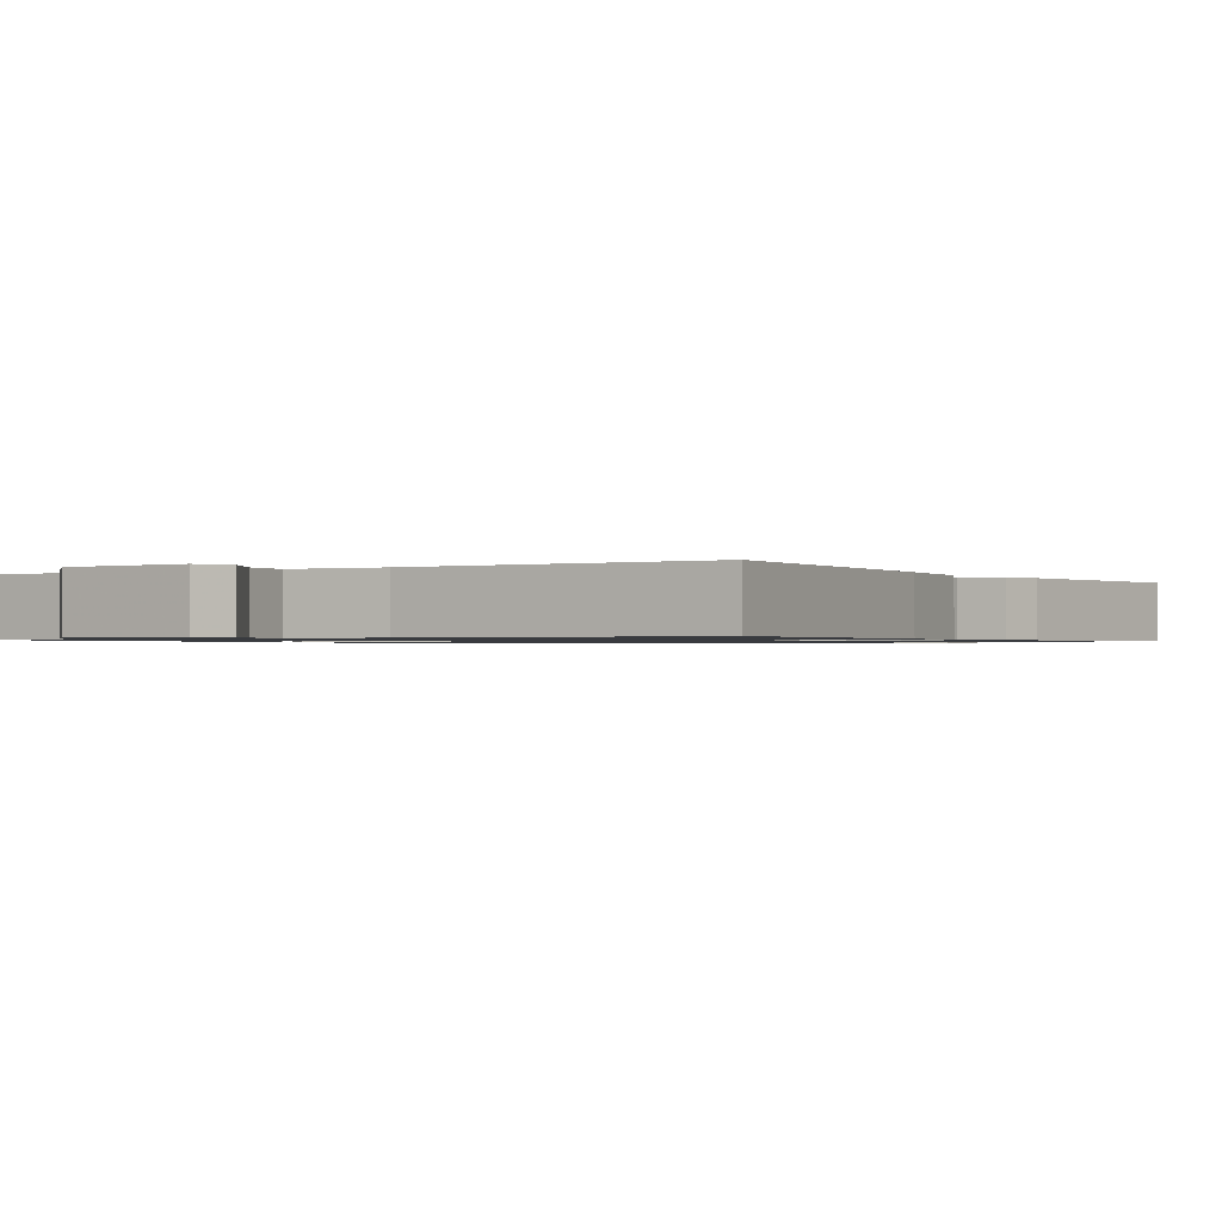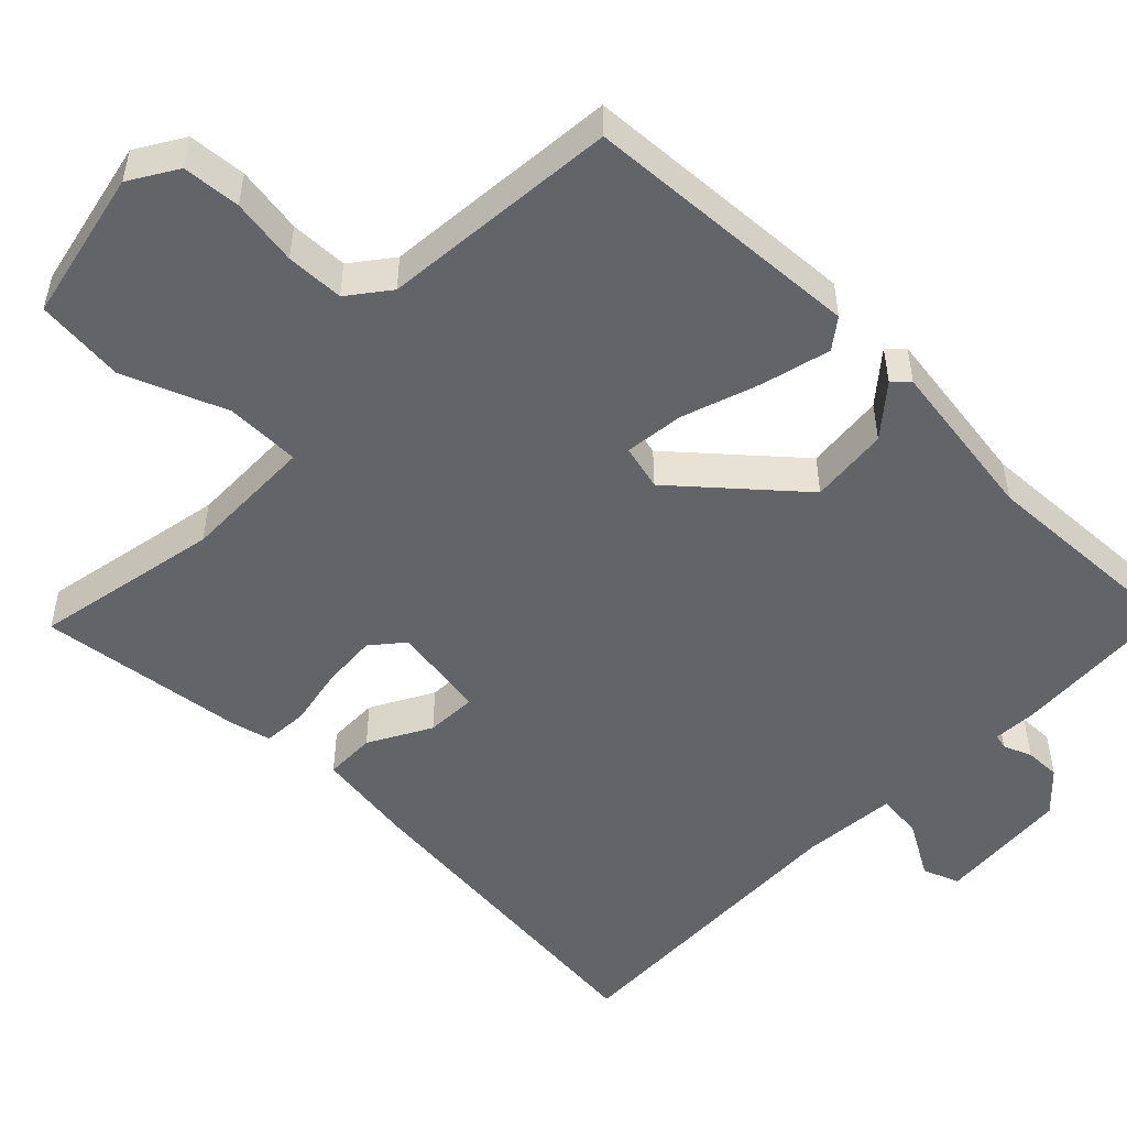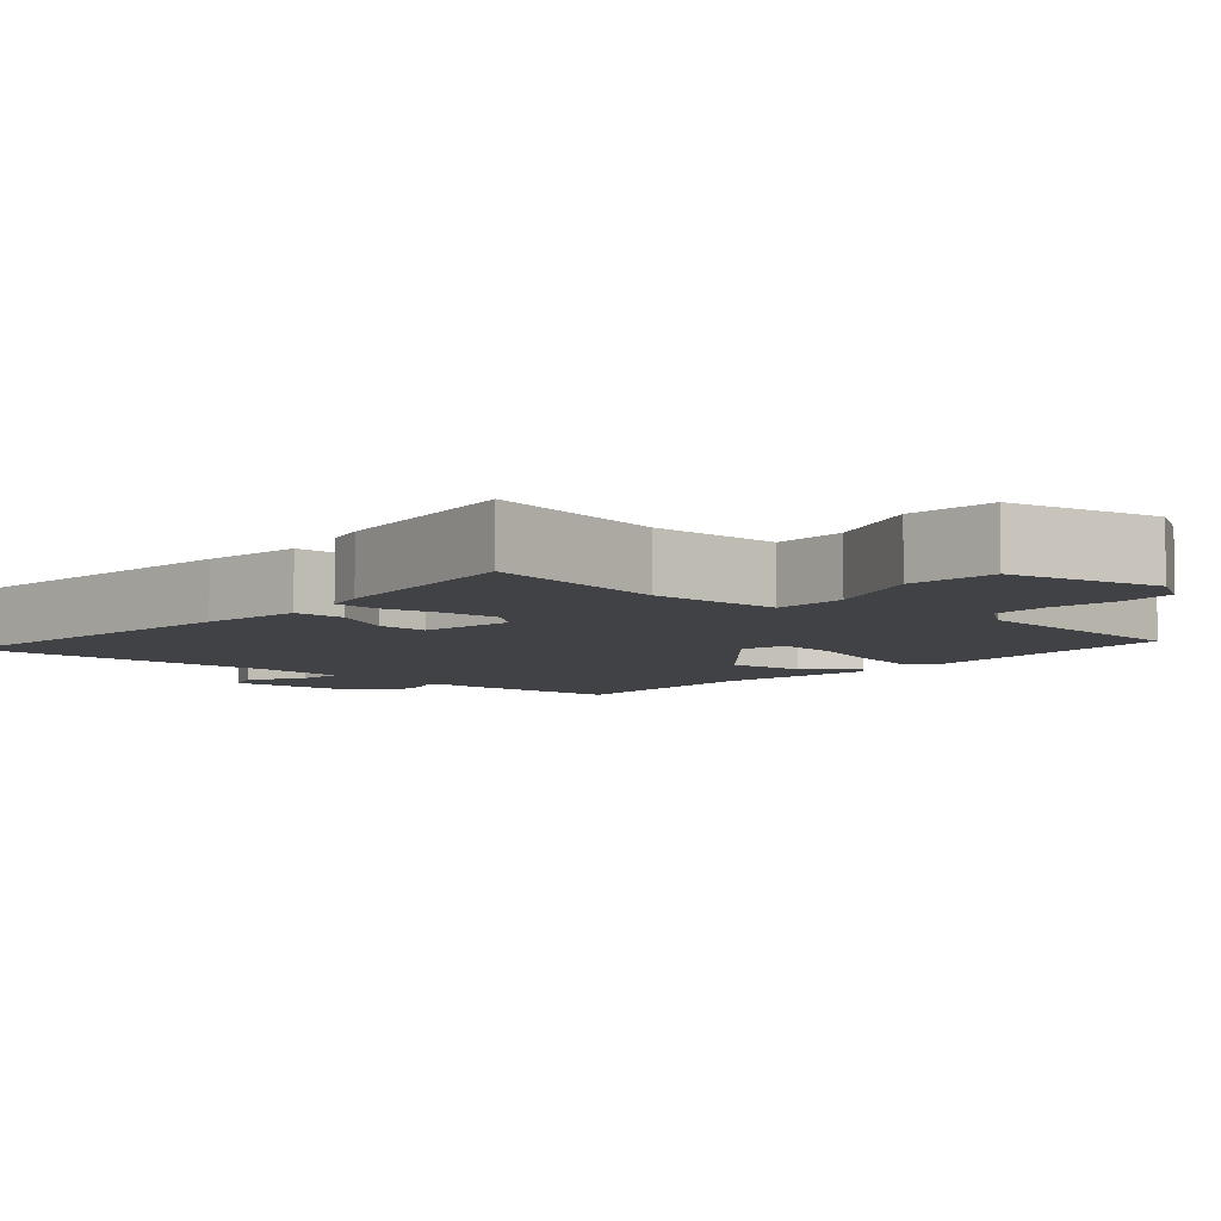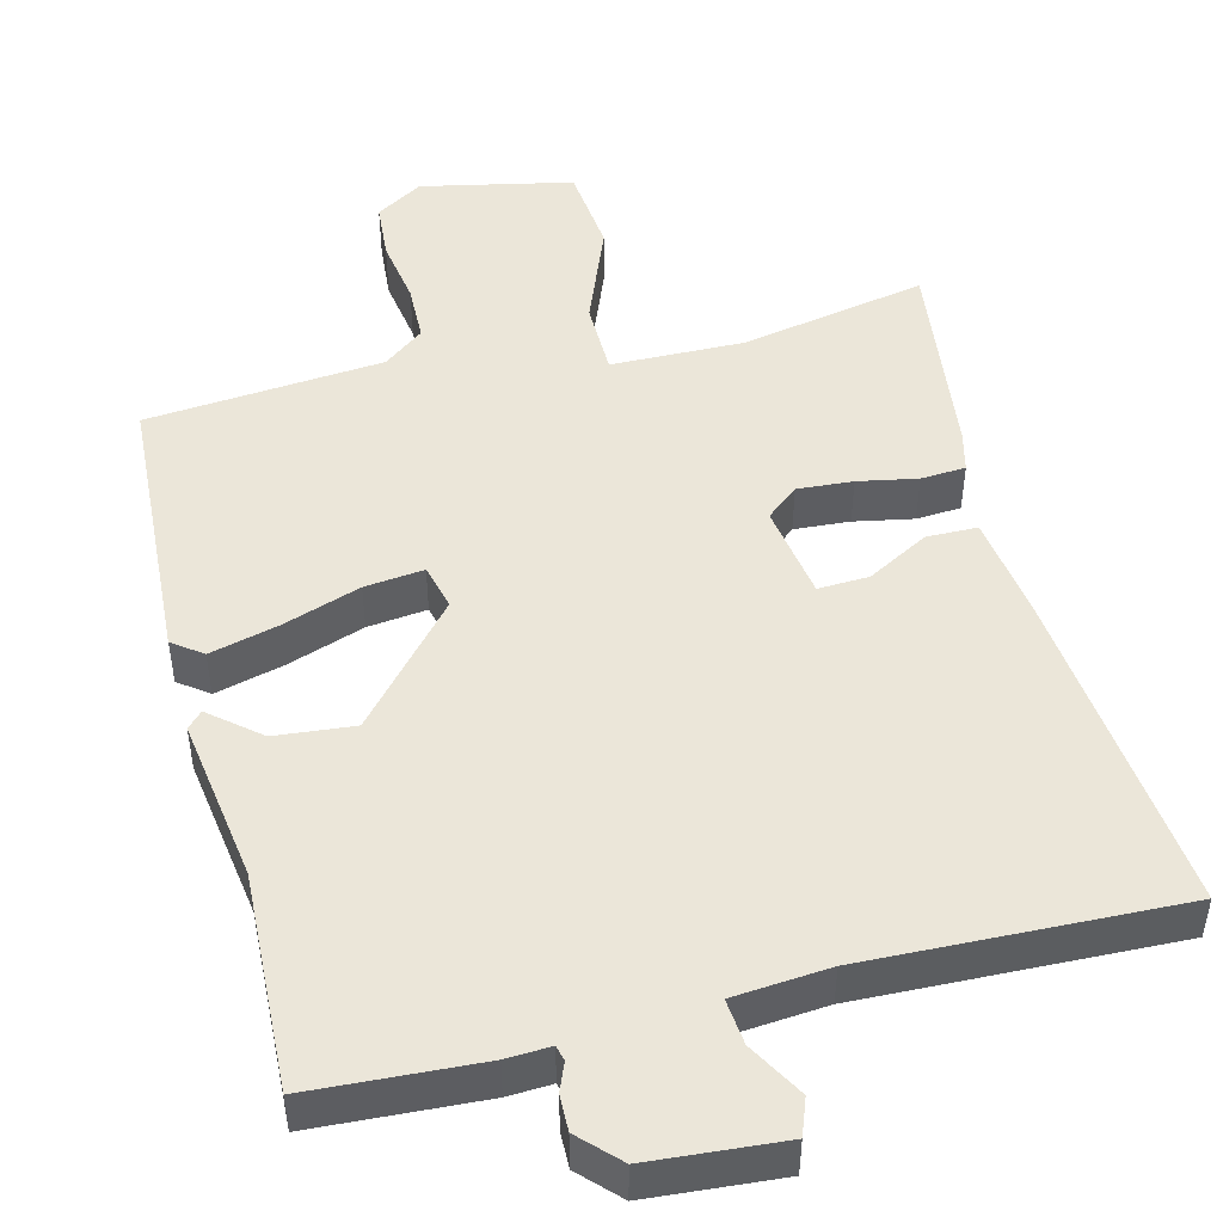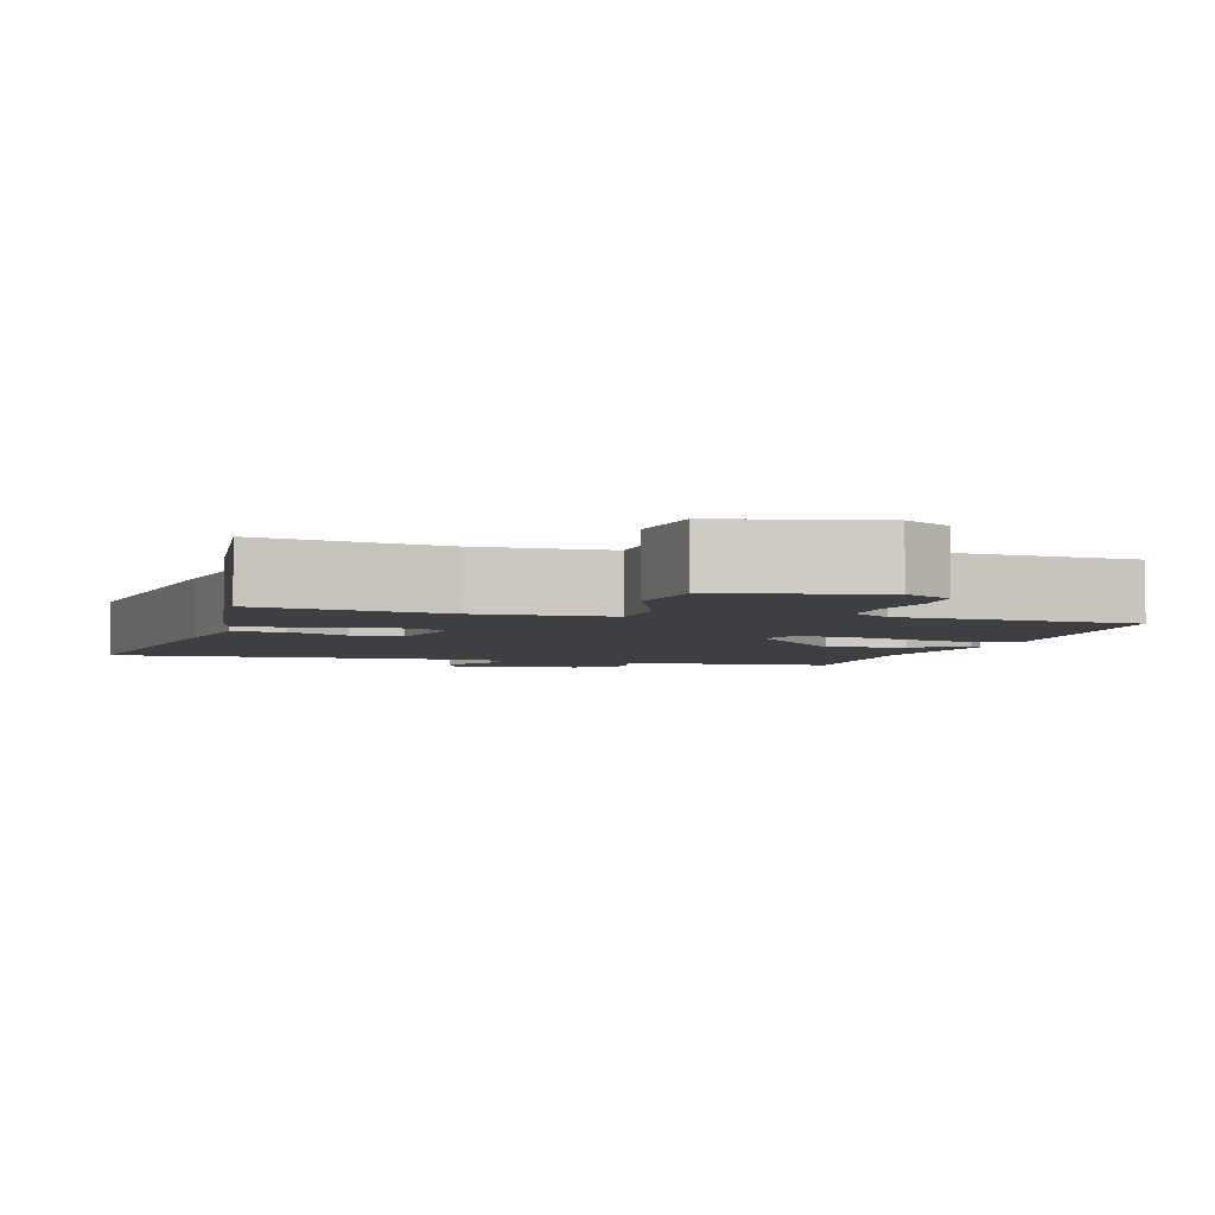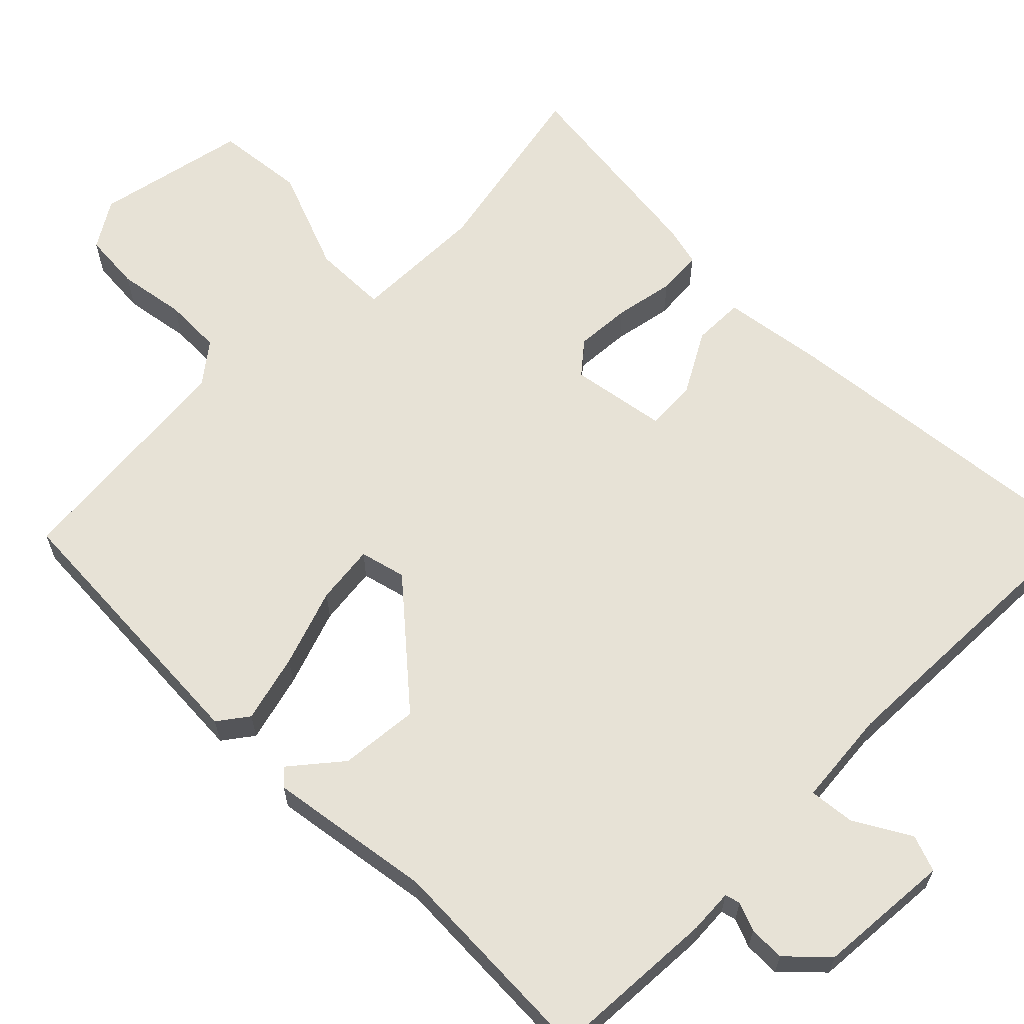
<metadata>
{"format":"obj","ext":"obj","renderer":"f3d","projection":"perspective","resolution":1024,"background":"white","views":[{"elev":-0.9,"azim":-147.8,"up":"+Y"},{"elev":-51.1,"azim":45.7,"up":"+Y"},{"elev":-6.4,"azim":-41.2,"up":"+Y"},{"elev":48.1,"azim":165.8,"up":"+Y"},{"elev":-3.8,"azim":-16.3,"up":"+Y"},{"elev":63.4,"azim":134.8,"up":"+Y"}]}
</metadata>
<code>
v -0.5 0.07 -0.5
v -0.455 0.07 -0.057
v -0.436 0.07 0.077
v -0.369 0.07 0.078
v -0.288 0.07 0.033
v -0.221 0.07 0.03
v -0.201 0.07 0.156
v -0.243 0.07 0.191
v -0.316 0.07 0.186
v -0.394 0.07 0.171
v -0.453 0.07 0.175
v -0.466 0.07 0.228
v -0.5 0.07 0.5
v -0.255 0.07 0.452
v -0.08 0.07 0.455
v -0.079 0.07 0.553
v -0.132 0.07 0.688
v -0.12 0.07 0.805
v 0.079 0.07 0.847
v 0.141 0.07 0.809
v 0.147 0.07 0.733
v 0.133 0.07 0.645
v 0.135 0.07 0.569
v 0.188 0.07 0.528
v 0.5 0.07 0.5
v 0.521 0.07 0.133
v 0.482 0.07 0.104
v 0.392 0.07 0.127
v 0.29 0.07 0.162
v 0.212 0.07 0.171
v 0.197 0.07 0.111
v 0.331 0.07 -0.043
v 0.435 0.07 -0.033
v 0.5 0.07 0.021
v 0.52 0.07 0
v 0.488 0.07 -0.216
v 0.5 0.07 -0.5
v 0.278 0.07 -0.513
v 0.22 0.07 -0.51
v 0.215 0.07 -0.53
v 0.23 0.07 -0.567
v 0.231 0.07 -0.614
v 0.182 0.07 -0.664
v 0.007 0.07 -0.678
v -0.011 0.07 -0.63
v 0.031 0.07 -0.557
v 0.037 0.07 -0.497
v -0.089 0.07 -0.486
v -0.5 0 -0.5
v -0.455 0 -0.057
v -0.436 0 0.077
v -0.369 0 0.078
v -0.288 0 0.033
v -0.221 0 0.03
v -0.201 0 0.156
v -0.243 0 0.191
v -0.316 0 0.186
v -0.394 0 0.171
v -0.453 0 0.175
v -0.466 0 0.228
v -0.5 0 0.5
v -0.255 0 0.452
v -0.08 0 0.455
v -0.079 0 0.553
v -0.132 0 0.688
v -0.12 0 0.805
v 0.079 0 0.847
v 0.141 0 0.809
v 0.147 0 0.733
v 0.133 0 0.645
v 0.135 0 0.569
v 0.188 0 0.528
v 0.5 0 0.5
v 0.521 0 0.133
v 0.482 0 0.104
v 0.392 0 0.127
v 0.29 0 0.162
v 0.212 0 0.171
v 0.197 0 0.111
v 0.331 0 -0.043
v 0.435 0 -0.033
v 0.5 0 0.021
v 0.52 0 0
v 0.488 0 -0.216
v 0.5 0 -0.5
v 0.278 0 -0.513
v 0.22 0 -0.51
v 0.215 0 -0.53
v 0.23 0 -0.567
v 0.231 0 -0.614
v 0.182 0 -0.664
v 0.007 0 -0.678
v -0.011 0 -0.63
v 0.031 0 -0.557
v 0.037 0 -0.497
v -0.089 0 -0.486
f 44 45 46
f 43 44 46
f 42 43 46
f 41 42 46
f 40 41 46
f 39 40 46 47
f 39 47 48
f 38 39 48
f 37 38 48
f 36 37 48
f 35 36 48
f 34 35 48
f 33 34 48
f 27 28 29
f 26 27 29
f 25 26 29
f 24 25 29
f 23 24 29 30
f 20 21 22
f 19 20 22
f 18 19 22
f 17 18 22
f 16 17 22
f 15 16 22 23
f 12 13 14
f 11 12 14
f 10 11 14
f 9 10 14
f 8 9 14 15
f 23 30 31
f 15 23 31
f 8 15 31
f 7 8 31
f 3 4 5
f 2 3 5
f 1 2 5 6
f 32 33 48 1
f 6 7 31 32
f 1 6 32
f 94 93 92
f 94 92 91
f 94 91 90
f 94 90 89
f 94 89 88
f 95 94 88 87
f 96 95 87
f 96 87 86
f 96 86 85
f 96 85 84
f 96 84 83
f 96 83 82
f 96 82 81
f 77 76 75
f 77 75 74
f 77 74 73
f 77 73 72
f 78 77 72 71
f 70 69 68
f 70 68 67
f 70 67 66
f 70 66 65
f 70 65 64
f 71 70 64 63
f 62 61 60
f 62 60 59
f 62 59 58
f 62 58 57
f 63 62 57 56
f 79 78 71
f 79 71 63
f 79 63 56
f 79 56 55
f 53 52 51
f 53 51 50
f 54 53 50 49
f 49 96 81 80
f 80 79 55 54
f 80 54 49
f 1 49 50 2
f 2 50 51 3
f 3 51 52 4
f 4 52 53 5
f 5 53 54 6
f 6 54 55 7
f 7 55 56 8
f 8 56 57 9
f 9 57 58 10
f 10 58 59 11
f 11 59 60 12
f 12 60 61 13
f 13 61 62 14
f 14 62 63 15
f 15 63 64 16
f 16 64 65 17
f 17 65 66 18
f 18 66 67 19
f 19 67 68 20
f 20 68 69 21
f 21 69 70 22
f 22 70 71 23
f 23 71 72 24
f 24 72 73 25
f 25 73 74 26
f 26 74 75 27
f 27 75 76 28
f 28 76 77 29
f 29 77 78 30
f 30 78 79 31
f 31 79 80 32
f 32 80 81 33
f 33 81 82 34
f 34 82 83 35
f 35 83 84 36
f 36 84 85 37
f 37 85 86 38
f 38 86 87 39
f 39 87 88 40
f 40 88 89 41
f 41 89 90 42
f 42 90 91 43
f 43 91 92 44
f 44 92 93 45
f 45 93 94 46
f 46 94 95 47
f 47 95 96 48
f 48 96 49 1

</code>
